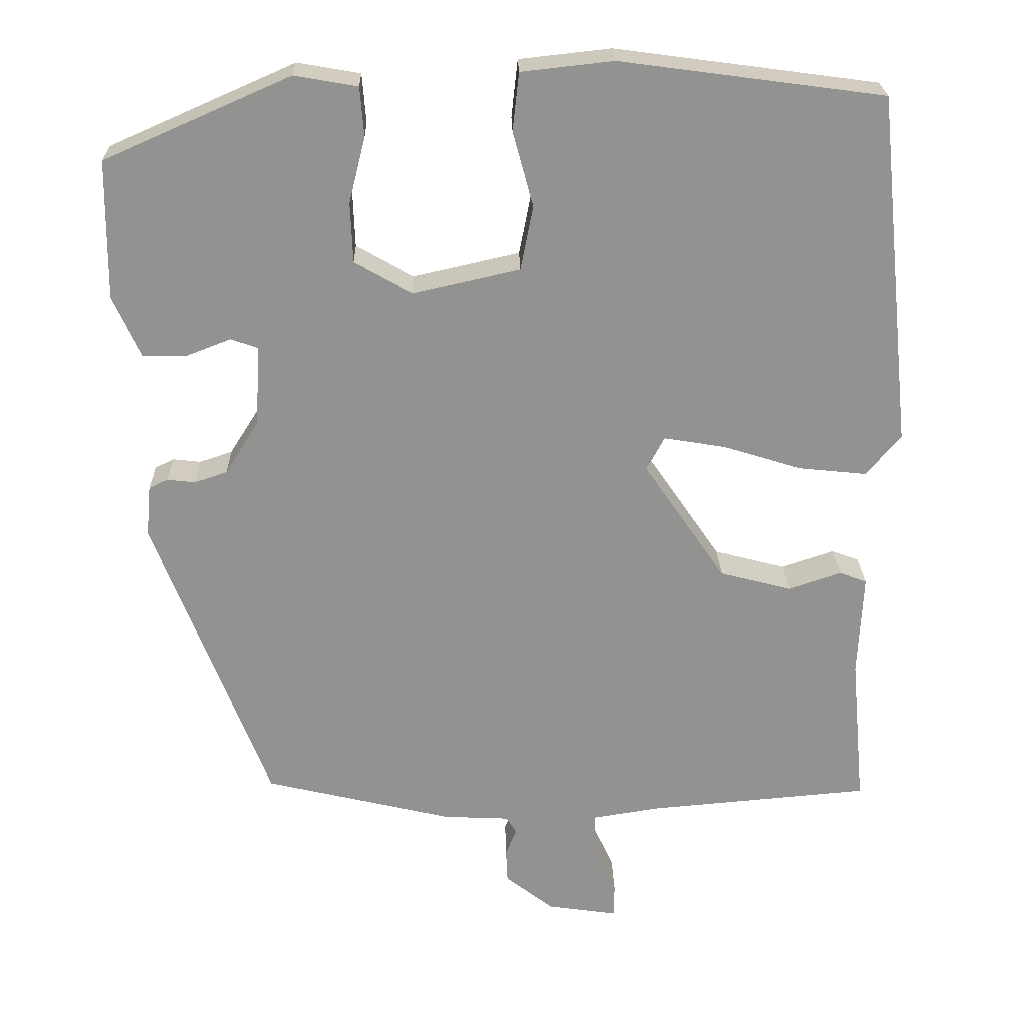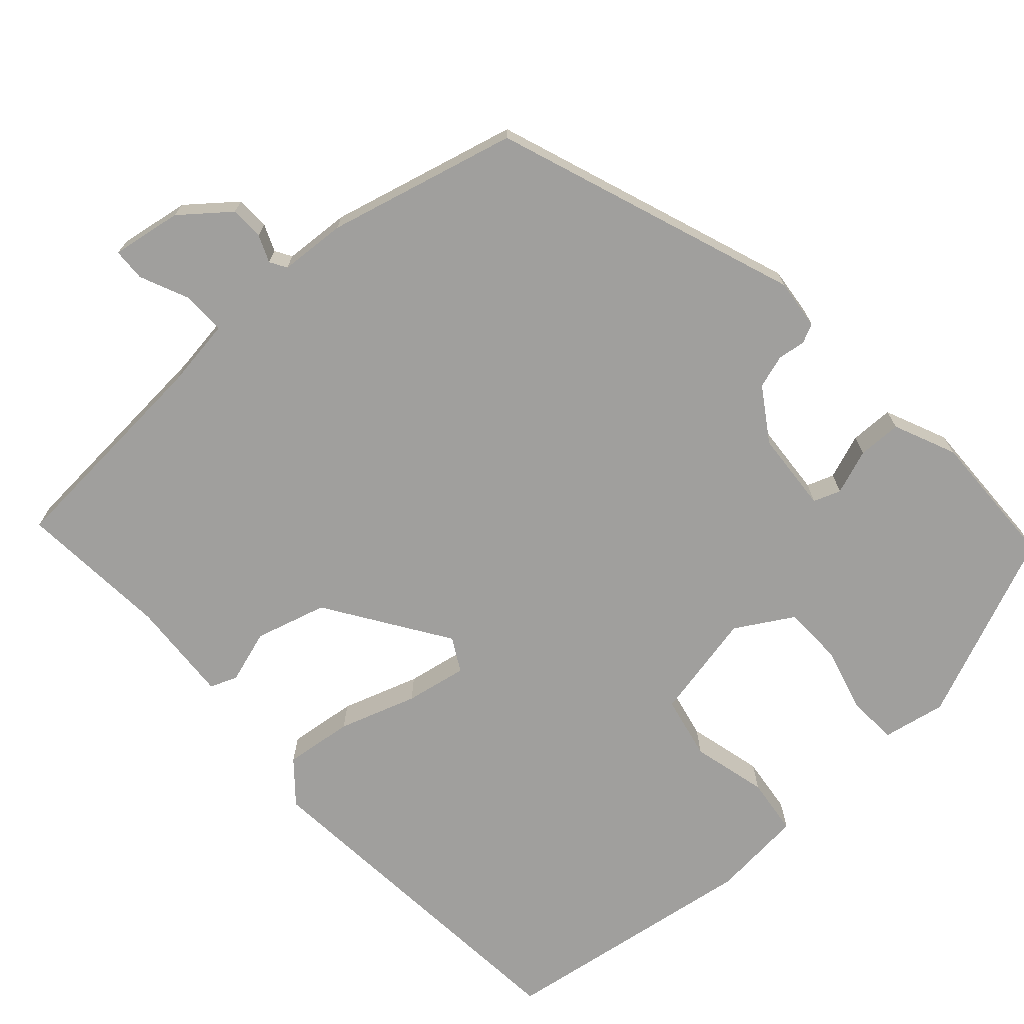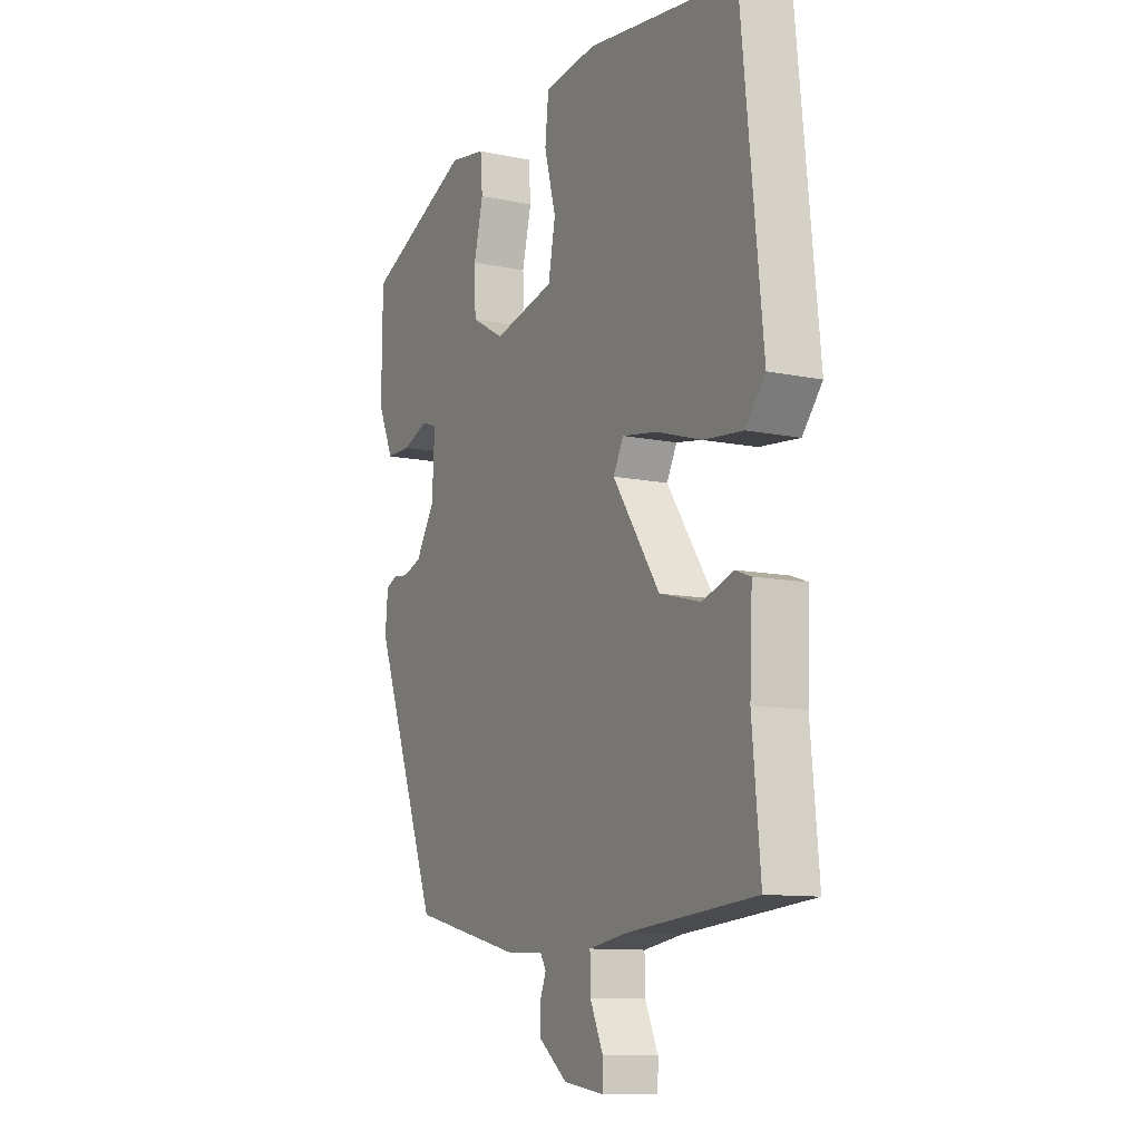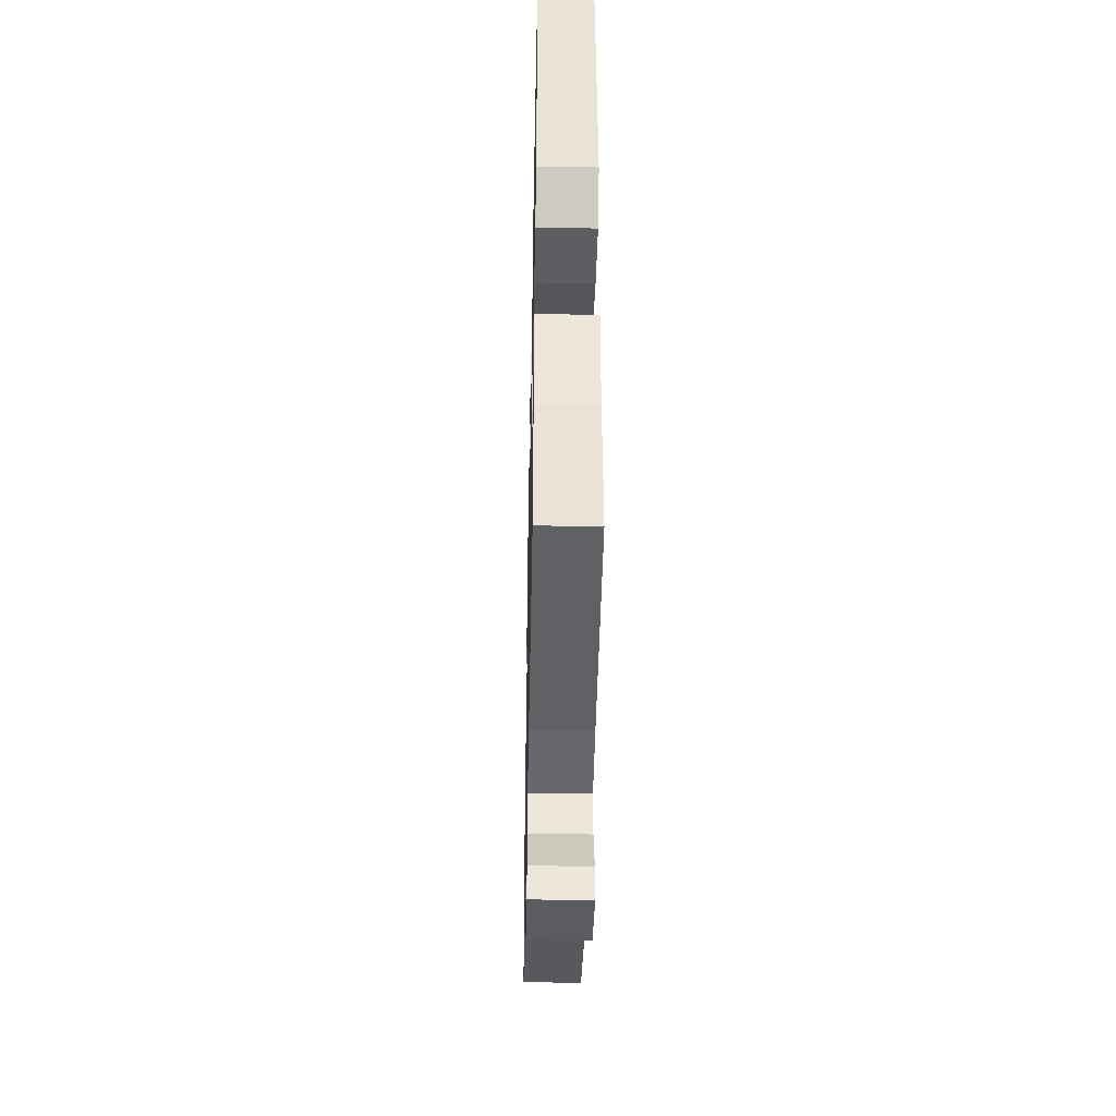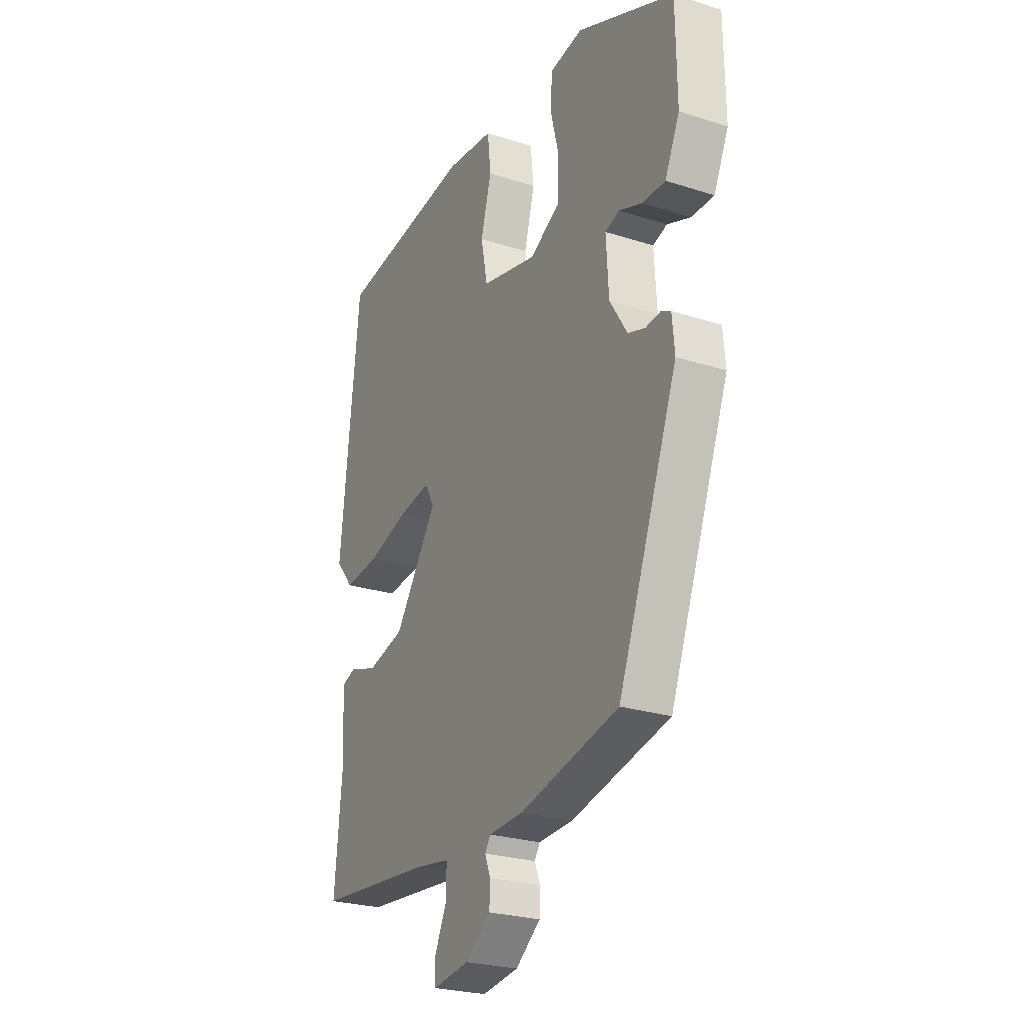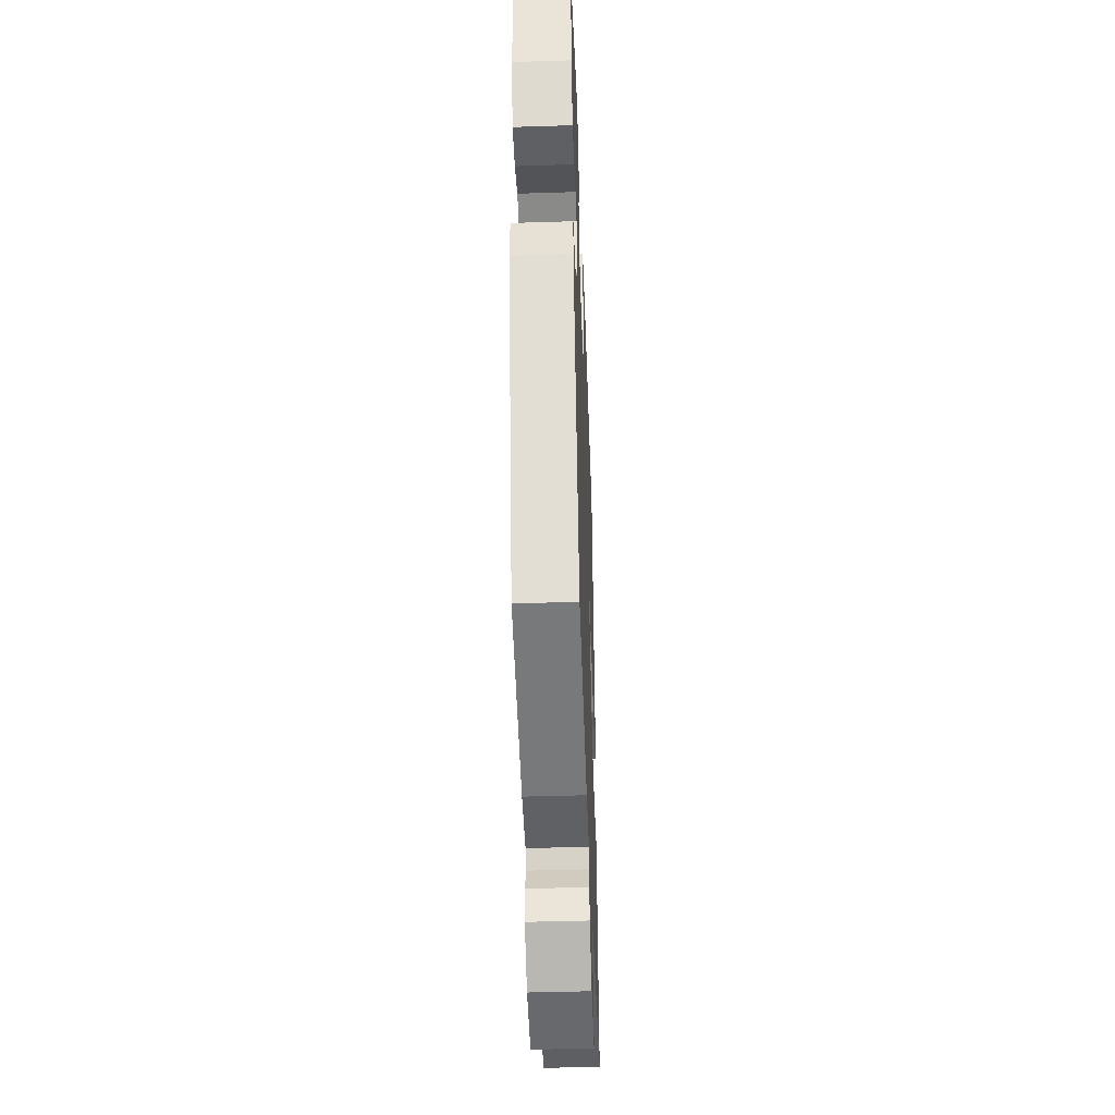
<metadata>
{"format":"obj","ext":"obj","renderer":"f3d","projection":"perspective","resolution":1024,"background":"white","views":[{"elev":23.8,"azim":-1.2,"up":"+Z"},{"elev":-71.4,"azim":-138.9,"up":"+Y"},{"elev":-10.9,"azim":62.8,"up":"+Z"},{"elev":-43.3,"azim":88.8,"up":"+Z"},{"elev":-25.3,"azim":-117.3,"up":"+Z"},{"elev":-44.5,"azim":-87.9,"up":"+Z"}]}
</metadata>
<code>
v -0.323 0.07 -0.47
v -0.47 0.07 -0.086
v -0.464 0.07 -0.021
v -0.44 0.07 -0.009
v -0.404 0.07 -0.013
v -0.362 0.07 0.001
v -0.319 0.07 0.069
v -0.313 0.07 0.173
v -0.348 0.07 0.185
v -0.405 0.07 0.163
v -0.461 0.07 0.163
v -0.497 0.07 0.242
v -0.495 0.07 0.42
v -0.256 0.07 0.525
v -0.175 0.07 0.511
v -0.17 0.07 0.448
v -0.191 0.07 0.364
v -0.188 0.07 0.287
v -0.114 0.07 0.245
v 0.023 0.07 0.276
v 0.039 0.07 0.358
v 0.013 0.07 0.454
v 0.021 0.07 0.528
v 0.139 0.07 0.541
v 0.476 0.07 0.496
v 0.523 0.07 0.044
v 0.479 0.07 -0.009
v 0.391 0.07 0
v 0.291 0.07 0.031
v 0.212 0.07 0.044
v 0.189 0.07 0.001
v 0.294 0.07 -0.152
v 0.386 0.07 -0.176
v 0.454 0.07 -0.153
v 0.489 0.07 -0.166
v 0.483 0.07 -0.299
v 0.501 0.07 -0.492
v 0.217 0.07 -0.517
v 0.129 0.07 -0.531
v 0.13 0.07 -0.586
v 0.159 0.07 -0.649
v 0.158 0.07 -0.691
v 0.068 0.07 -0.678
v 0.006 0.07 -0.63
v 0.004 0.07 -0.587
v 0.018 0.07 -0.552
v 0.005 0.07 -0.531
v -0.08 0.07 -0.527
v -0.323 0 -0.47
v -0.47 0 -0.086
v -0.464 0 -0.021
v -0.44 0 -0.009
v -0.404 0 -0.013
v -0.362 0 0.001
v -0.319 0 0.069
v -0.313 0 0.173
v -0.348 0 0.185
v -0.405 0 0.163
v -0.461 0 0.163
v -0.497 0 0.242
v -0.495 0 0.42
v -0.256 0 0.525
v -0.175 0 0.511
v -0.17 0 0.448
v -0.191 0 0.364
v -0.188 0 0.287
v -0.114 0 0.245
v 0.023 0 0.276
v 0.039 0 0.358
v 0.013 0 0.454
v 0.021 0 0.528
v 0.139 0 0.541
v 0.476 0 0.496
v 0.523 0 0.044
v 0.479 0 -0.009
v 0.391 0 0
v 0.291 0 0.031
v 0.212 0 0.044
v 0.189 0 0.001
v 0.294 0 -0.152
v 0.386 0 -0.176
v 0.454 0 -0.153
v 0.489 0 -0.166
v 0.483 0 -0.299
v 0.501 0 -0.492
v 0.217 0 -0.517
v 0.129 0 -0.531
v 0.13 0 -0.586
v 0.159 0 -0.649
v 0.158 0 -0.691
v 0.068 0 -0.678
v 0.006 0 -0.63
v 0.004 0 -0.587
v 0.018 0 -0.552
v 0.005 0 -0.531
v -0.08 0 -0.527
f 47 48 1 2
f 43 44 45 46
f 41 42 43 46
f 40 41 46 47
f 39 40 47 2
f 36 37 38
f 33 34 35 36
f 32 33 36 38
f 31 32 38 39
f 26 27 28 29
f 26 29 30
f 25 26 30
f 24 25 30
f 21 22 23 24
f 20 21 24 30
f 19 20 30 31
f 14 15 16 17
f 14 17 18
f 13 14 18
f 9 10 11 12
f 8 9 12 13
f 2 3 4 5
f 2 5 6
f 39 2 6
f 31 39 6 7
f 19 31 7 8
f 8 13 18 19
f 50 49 96 95
f 94 93 92 91
f 94 91 90 89
f 95 94 89 88
f 50 95 88 87
f 86 85 84
f 84 83 82 81
f 86 84 81 80
f 87 86 80 79
f 77 76 75 74
f 78 77 74
f 78 74 73
f 78 73 72
f 72 71 70 69
f 78 72 69 68
f 79 78 68 67
f 65 64 63 62
f 66 65 62
f 66 62 61
f 60 59 58 57
f 61 60 57 56
f 53 52 51 50
f 54 53 50
f 54 50 87
f 55 54 87 79
f 56 55 79 67
f 67 66 61 56
f 1 49 50 2
f 2 50 51 3
f 3 51 52 4
f 4 52 53 5
f 5 53 54 6
f 6 54 55 7
f 7 55 56 8
f 8 56 57 9
f 9 57 58 10
f 10 58 59 11
f 11 59 60 12
f 12 60 61 13
f 13 61 62 14
f 14 62 63 15
f 15 63 64 16
f 16 64 65 17
f 17 65 66 18
f 18 66 67 19
f 19 67 68 20
f 20 68 69 21
f 21 69 70 22
f 22 70 71 23
f 23 71 72 24
f 24 72 73 25
f 25 73 74 26
f 26 74 75 27
f 27 75 76 28
f 28 76 77 29
f 29 77 78 30
f 30 78 79 31
f 31 79 80 32
f 32 80 81 33
f 33 81 82 34
f 34 82 83 35
f 35 83 84 36
f 36 84 85 37
f 37 85 86 38
f 38 86 87 39
f 39 87 88 40
f 40 88 89 41
f 41 89 90 42
f 42 90 91 43
f 43 91 92 44
f 44 92 93 45
f 45 93 94 46
f 46 94 95 47
f 47 95 96 48
f 48 96 49 1

</code>
